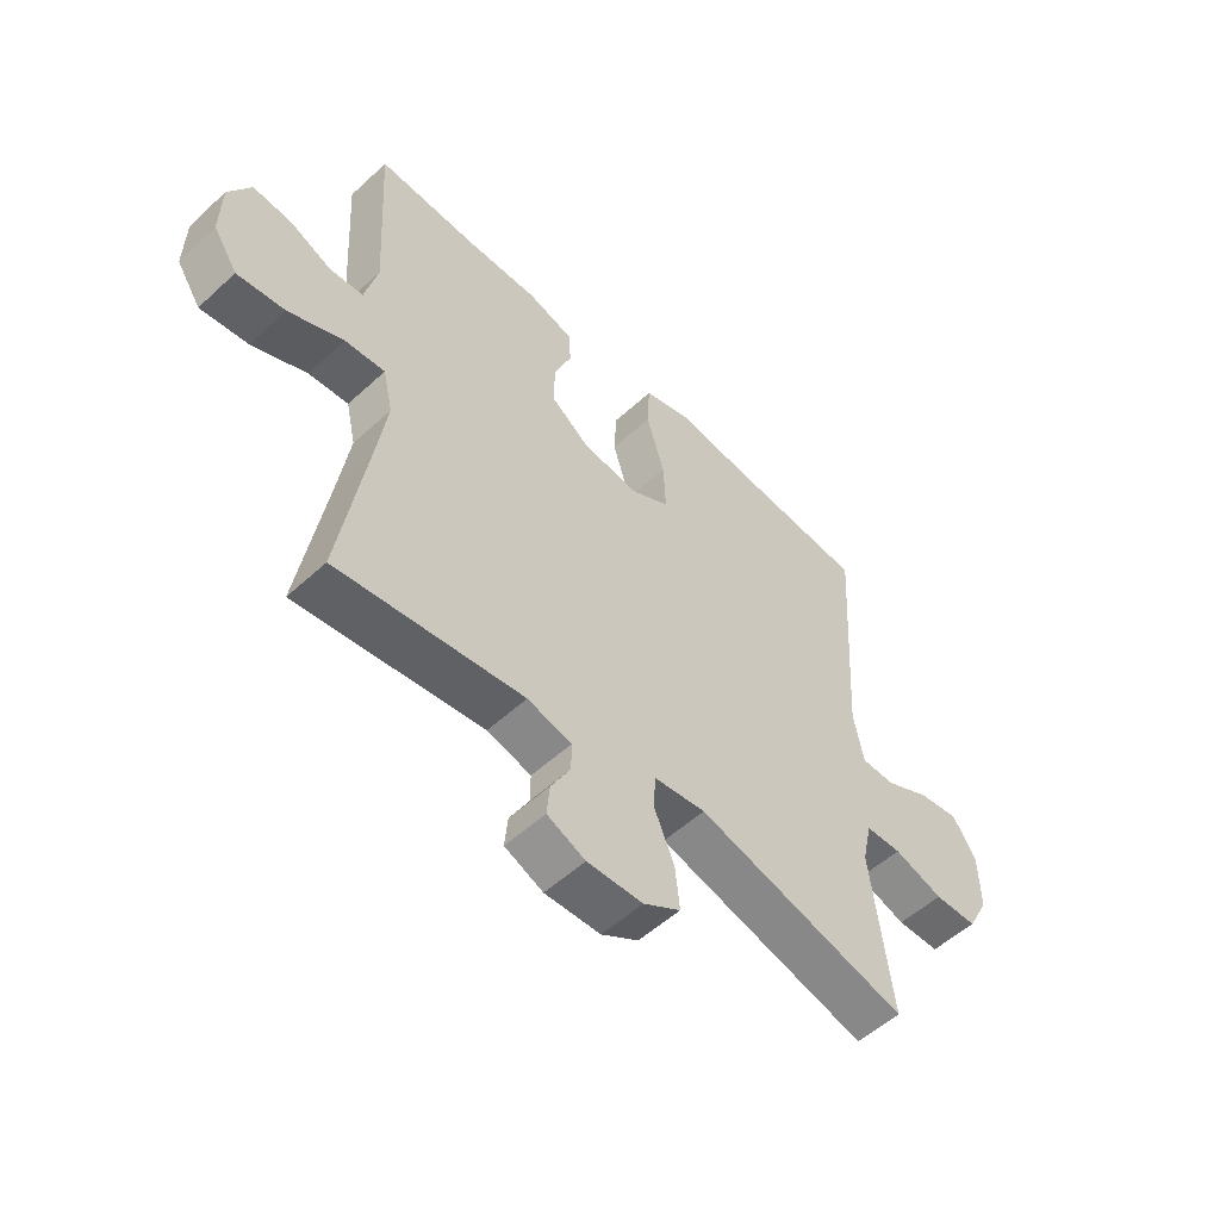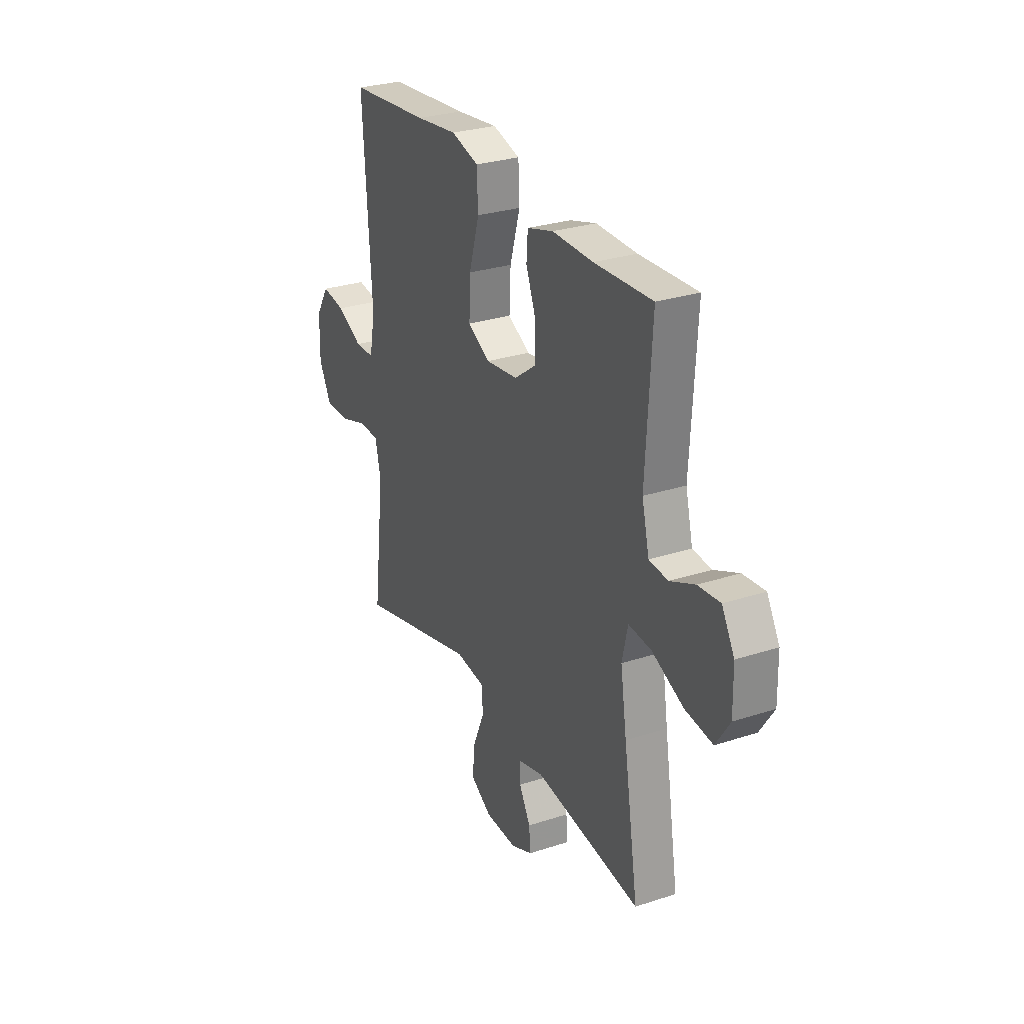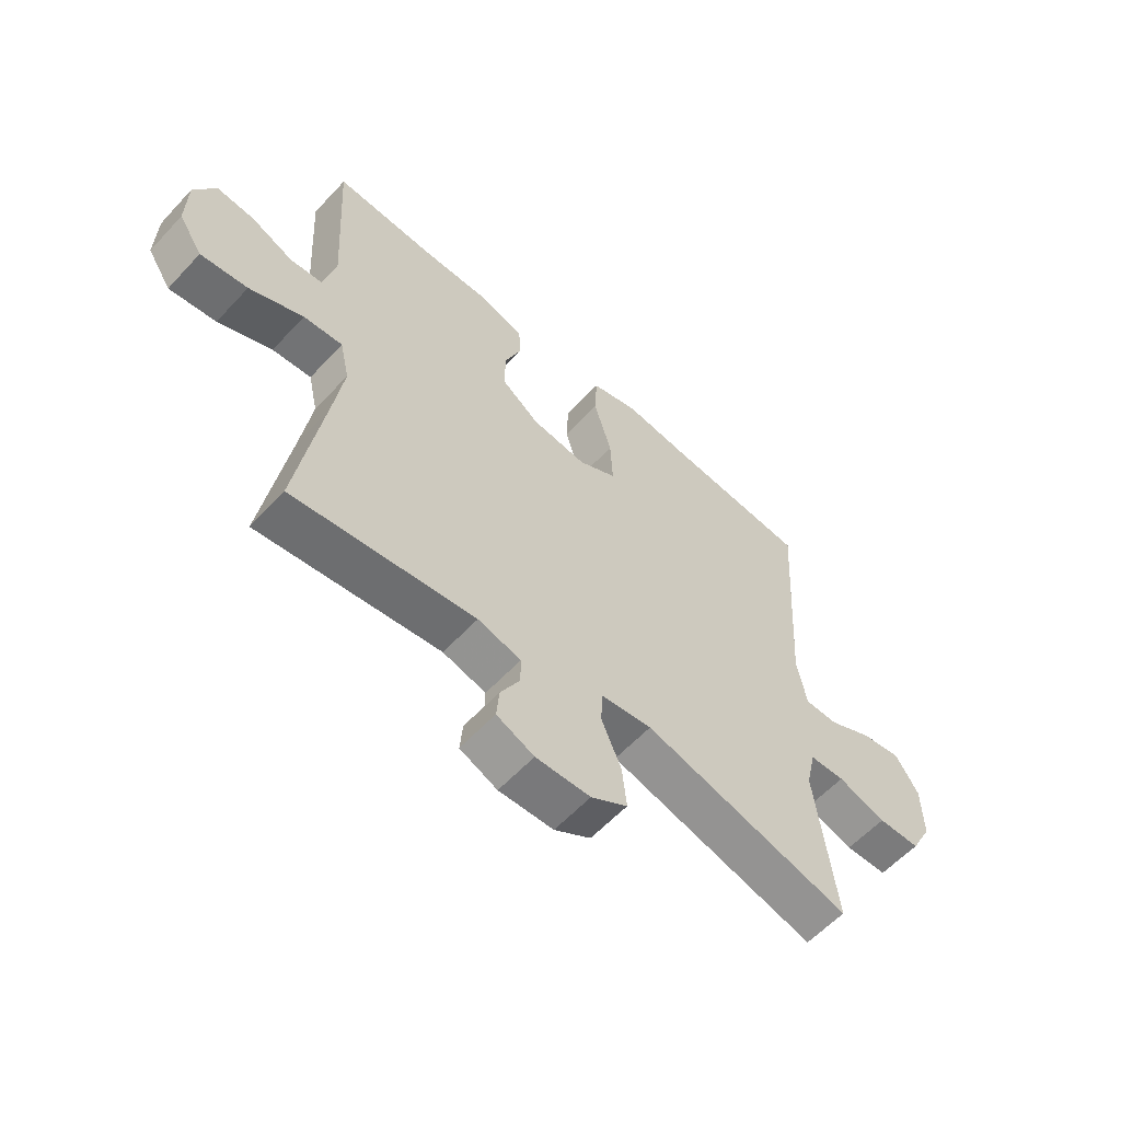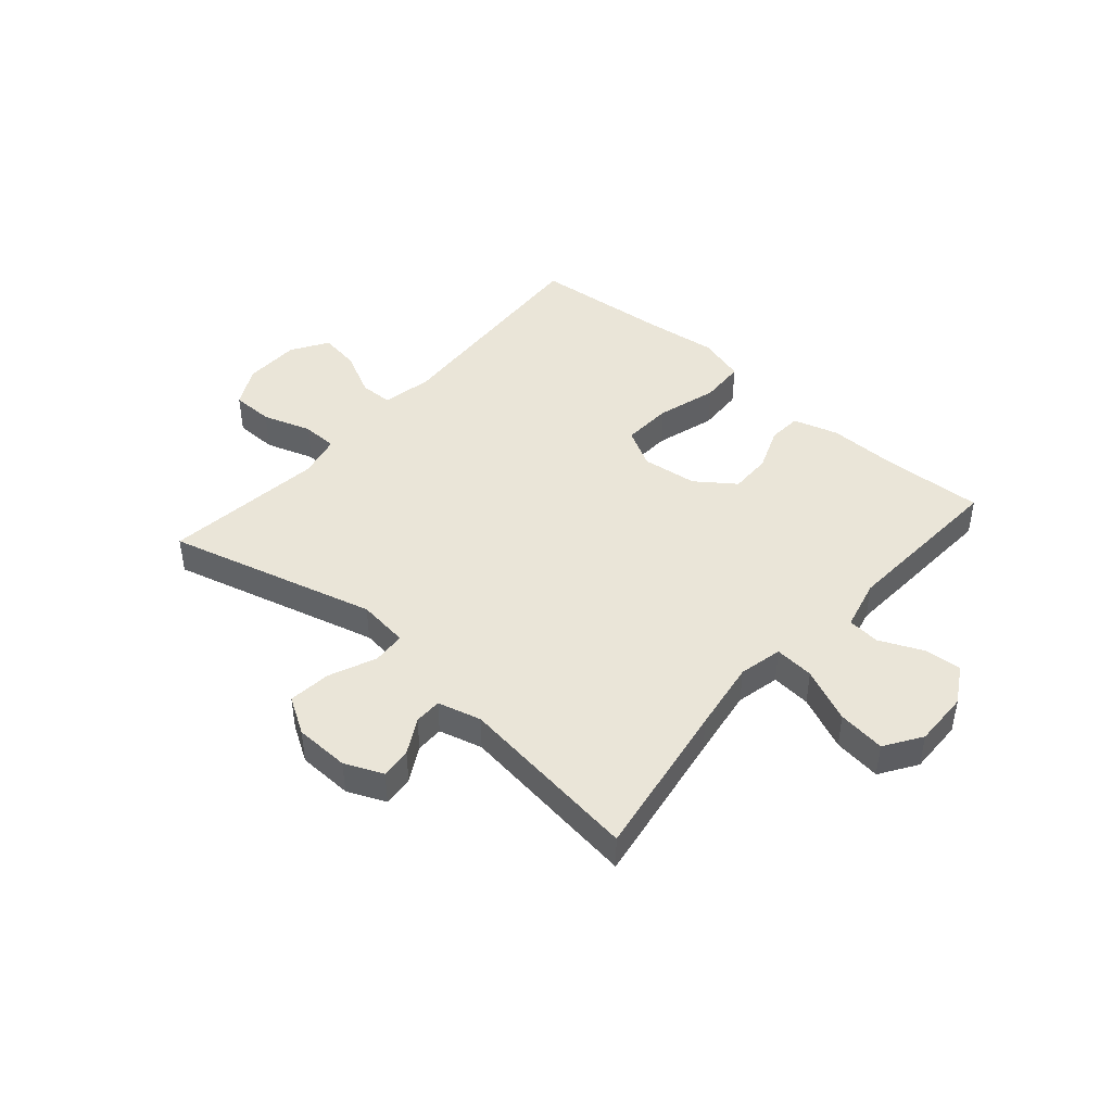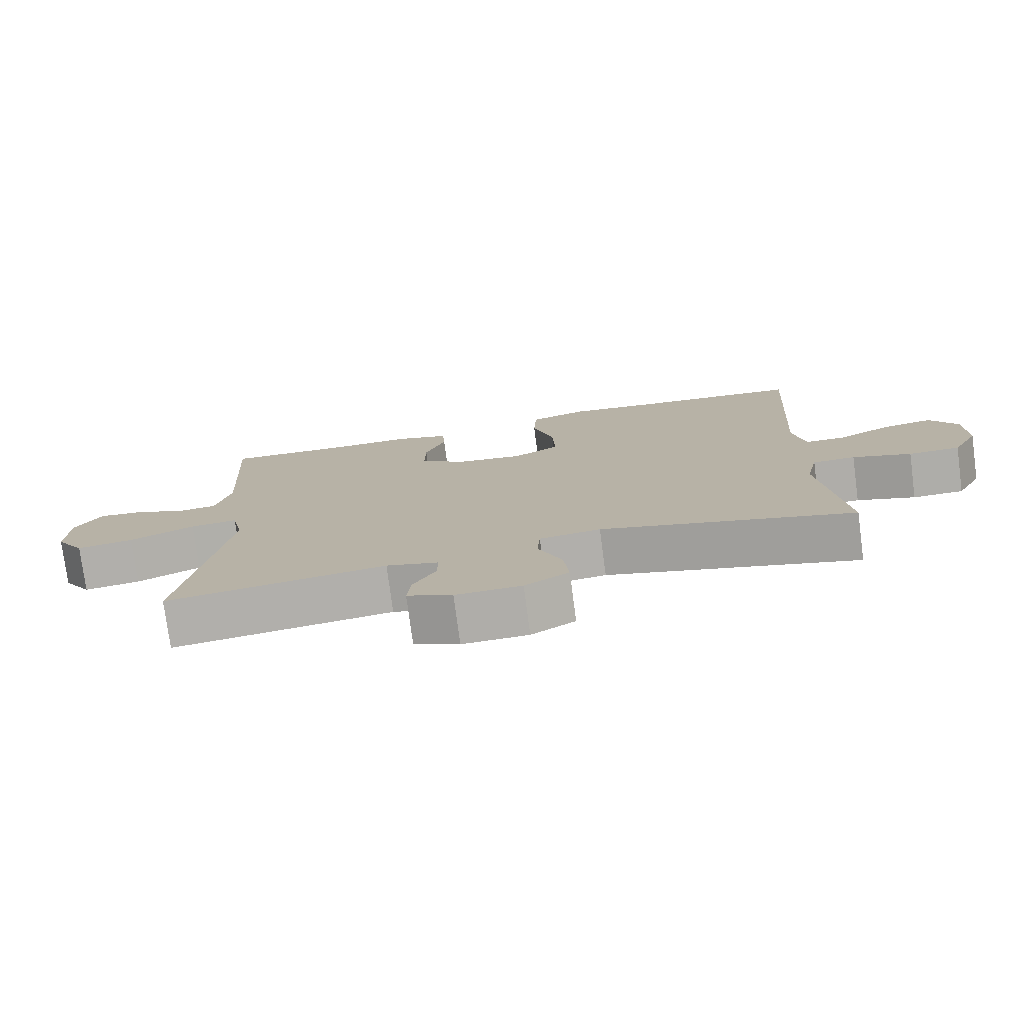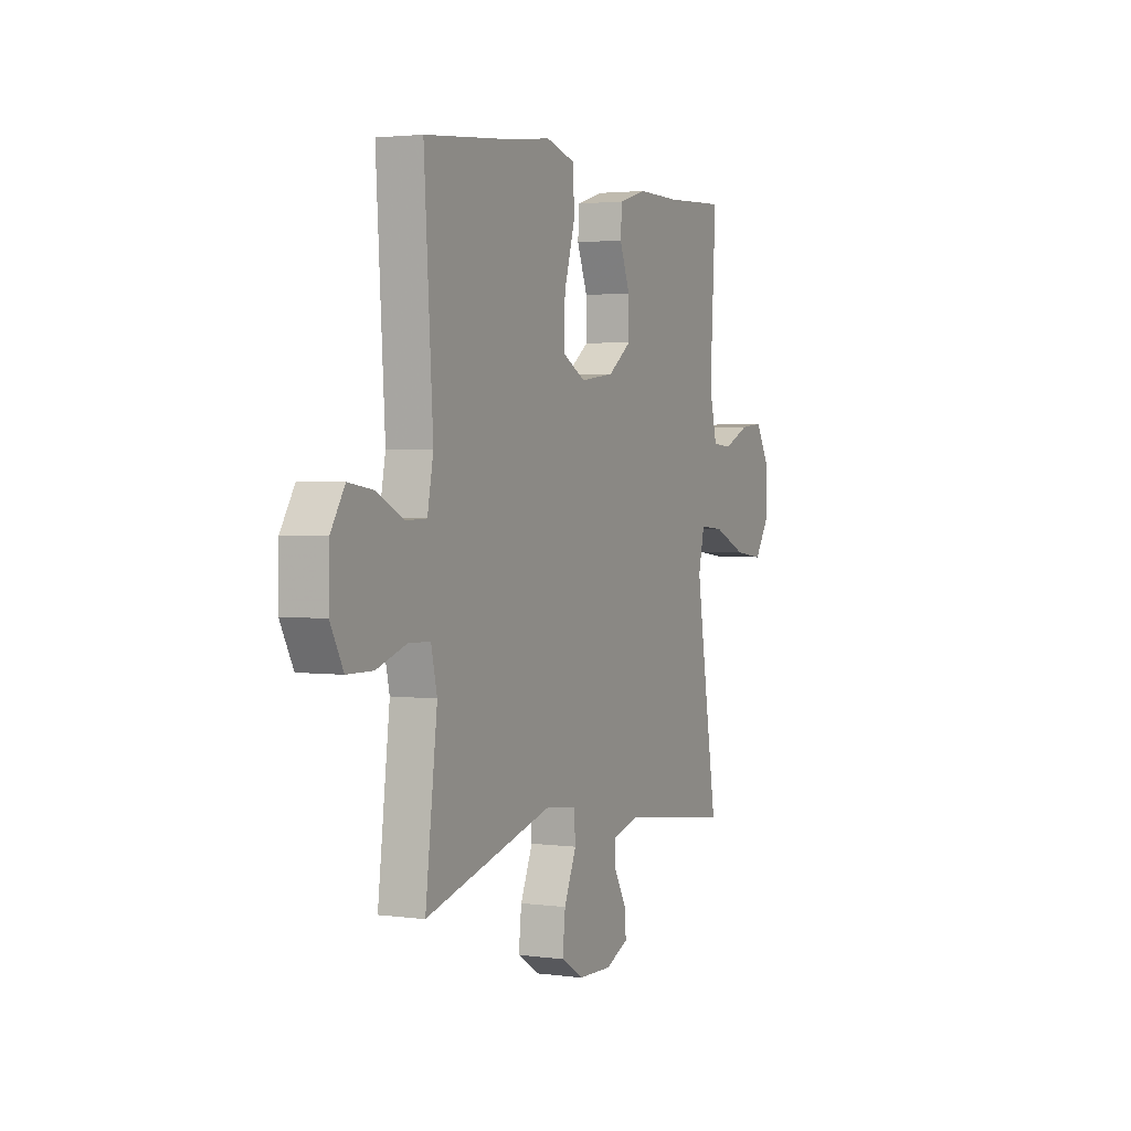
<metadata>
{"format":"obj","ext":"obj","renderer":"f3d","projection":"perspective","resolution":1024,"background":"white","views":[{"elev":-54.0,"azim":-45.7,"up":"+Z"},{"elev":28.5,"azim":-116.1,"up":"+Z"},{"elev":-58.9,"azim":-42.4,"up":"+Z"},{"elev":44.5,"azim":-139.0,"up":"+Y"},{"elev":-76.9,"azim":7.5,"up":"+Z"},{"elev":2.6,"azim":115.0,"up":"+Z"}]}
</metadata>
<code>
v -0.5 0.07 0.5
v -0.326 0.07 0.492
v -0.203 0.07 0.494
v -0.124 0.07 0.471
v -0.12 0.07 0.413
v -0.15 0.07 0.336
v -0.151 0.07 0.263
v -0.084 0.07 0.214
v 0.013 0.07 0.202
v 0.08 0.07 0.239
v 0.076 0.07 0.327
v 0.045 0.07 0.432
v 0.049 0.07 0.512
v 0.132 0.07 0.536
v 0.258 0.07 0.521
v 0.5 0.07 0.5
v 0.475 0.07 0.102
v 0.492 0.07 0.014
v 0.55 0.07 0.013
v 0.628 0.07 0.052
v 0.699 0.07 0.063
v 0.739 0.07 -0.001
v 0.741 0.07 -0.099
v 0.704 0.07 -0.169
v 0.63 0.07 -0.17
v 0.545 0.07 -0.142
v 0.483 0.07 -0.144
v 0.466 0.07 -0.219
v 0.48 0.07 -0.335
v 0.5 0.07 -0.5
v 0.134 0.07 -0.403
v 0.045 0.07 -0.414
v 0.041 0.07 -0.472
v 0.076 0.07 -0.554
v 0.084 0.07 -0.628
v 0.02 0.07 -0.667
v -0.076 0.07 -0.67
v -0.142 0.07 -0.641
v -0.137 0.07 -0.587
v -0.103 0.07 -0.526
v -0.103 0.07 -0.478
v -0.179 0.07 -0.458
v -0.5 0.07 -0.5
v -0.455 0.07 -0.222
v -0.436 0.07 -0.098
v -0.453 0.07 -0.022
v -0.522 0.07 -0.028
v -0.617 0.07 -0.07
v -0.7 0.07 -0.081
v -0.742 0.07 -0.017
v -0.74 0.07 0.08
v -0.702 0.07 0.146
v -0.636 0.07 0.14
v -0.562 0.07 0.107
v -0.505 0.07 0.112
v -0.483 0.07 0.202
v -0.5 0 0.5
v -0.326 0 0.492
v -0.203 0 0.494
v -0.124 0 0.471
v -0.12 0 0.413
v -0.15 0 0.336
v -0.151 0 0.263
v -0.084 0 0.214
v 0.013 0 0.202
v 0.08 0 0.239
v 0.076 0 0.327
v 0.045 0 0.432
v 0.049 0 0.512
v 0.132 0 0.536
v 0.258 0 0.521
v 0.5 0 0.5
v 0.475 0 0.102
v 0.492 0 0.014
v 0.55 0 0.013
v 0.628 0 0.052
v 0.699 0 0.063
v 0.739 0 -0.001
v 0.741 0 -0.099
v 0.704 0 -0.169
v 0.63 0 -0.17
v 0.545 0 -0.142
v 0.483 0 -0.144
v 0.466 0 -0.219
v 0.48 0 -0.335
v 0.5 0 -0.5
v 0.134 0 -0.403
v 0.045 0 -0.414
v 0.041 0 -0.472
v 0.076 0 -0.554
v 0.084 0 -0.628
v 0.02 0 -0.667
v -0.076 0 -0.67
v -0.142 0 -0.641
v -0.137 0 -0.587
v -0.103 0 -0.526
v -0.103 0 -0.478
v -0.179 0 -0.458
v -0.5 0 -0.5
v -0.455 0 -0.222
v -0.436 0 -0.098
v -0.453 0 -0.022
v -0.522 0 -0.028
v -0.617 0 -0.07
v -0.7 0 -0.081
v -0.742 0 -0.017
v -0.74 0 0.08
v -0.702 0 0.146
v -0.636 0 0.14
v -0.562 0 0.107
v -0.505 0 0.112
v -0.483 0 0.202
f 51 52 53 54
f 51 54 55
f 50 51 55
f 47 48 49 50
f 46 47 50 55
f 42 43 44
f 41 42 44 45
f 37 38 39 40
f 37 40 41
f 36 37 41
f 33 34 35 36
f 32 33 36 41
f 29 30 31
f 28 29 31 32
f 27 28 32 41
f 23 24 25 26
f 23 26 27
f 22 23 27
f 19 20 21 22
f 18 19 22 27
f 17 18 27 41
f 15 16 17 41
f 11 12 13 14
f 10 11 14 15
f 3 4 5 6
f 2 3 6 7
f 56 1 2 7
f 46 55 56 7
f 45 46 7 8
f 41 45 8 9
f 10 15 41
f 9 10 41
f 110 109 108 107
f 111 110 107
f 111 107 106
f 106 105 104 103
f 111 106 103 102
f 100 99 98
f 101 100 98 97
f 96 95 94 93
f 97 96 93
f 97 93 92
f 92 91 90 89
f 97 92 89 88
f 87 86 85
f 88 87 85 84
f 97 88 84 83
f 82 81 80 79
f 83 82 79
f 83 79 78
f 78 77 76 75
f 83 78 75 74
f 97 83 74 73
f 97 73 72 71
f 70 69 68 67
f 71 70 67 66
f 62 61 60 59
f 63 62 59 58
f 63 58 57 112
f 63 112 111 102
f 64 63 102 101
f 65 64 101 97
f 97 71 66
f 97 66 65
f 1 57 58 2
f 2 58 59 3
f 3 59 60 4
f 4 60 61 5
f 5 61 62 6
f 6 62 63 7
f 7 63 64 8
f 8 64 65 9
f 9 65 66 10
f 10 66 67 11
f 11 67 68 12
f 12 68 69 13
f 13 69 70 14
f 14 70 71 15
f 15 71 72 16
f 16 72 73 17
f 17 73 74 18
f 18 74 75 19
f 19 75 76 20
f 20 76 77 21
f 21 77 78 22
f 22 78 79 23
f 23 79 80 24
f 24 80 81 25
f 25 81 82 26
f 26 82 83 27
f 27 83 84 28
f 28 84 85 29
f 29 85 86 30
f 30 86 87 31
f 31 87 88 32
f 32 88 89 33
f 33 89 90 34
f 34 90 91 35
f 35 91 92 36
f 36 92 93 37
f 37 93 94 38
f 38 94 95 39
f 39 95 96 40
f 40 96 97 41
f 41 97 98 42
f 42 98 99 43
f 43 99 100 44
f 44 100 101 45
f 45 101 102 46
f 46 102 103 47
f 47 103 104 48
f 48 104 105 49
f 49 105 106 50
f 50 106 107 51
f 51 107 108 52
f 52 108 109 53
f 53 109 110 54
f 54 110 111 55
f 55 111 112 56
f 56 112 57 1

</code>
